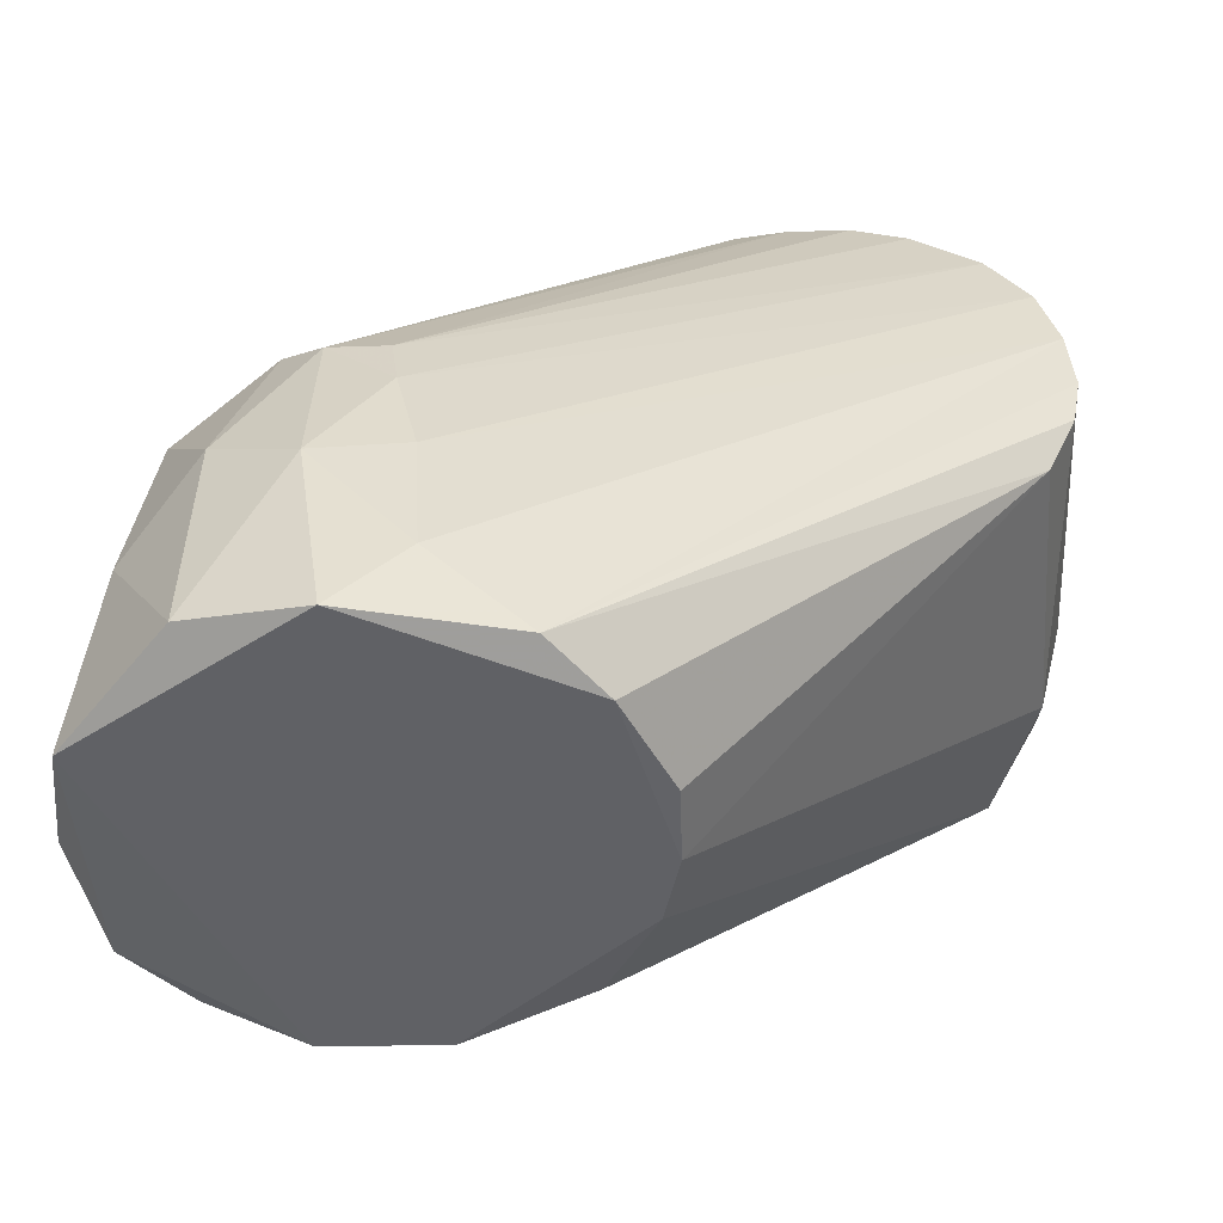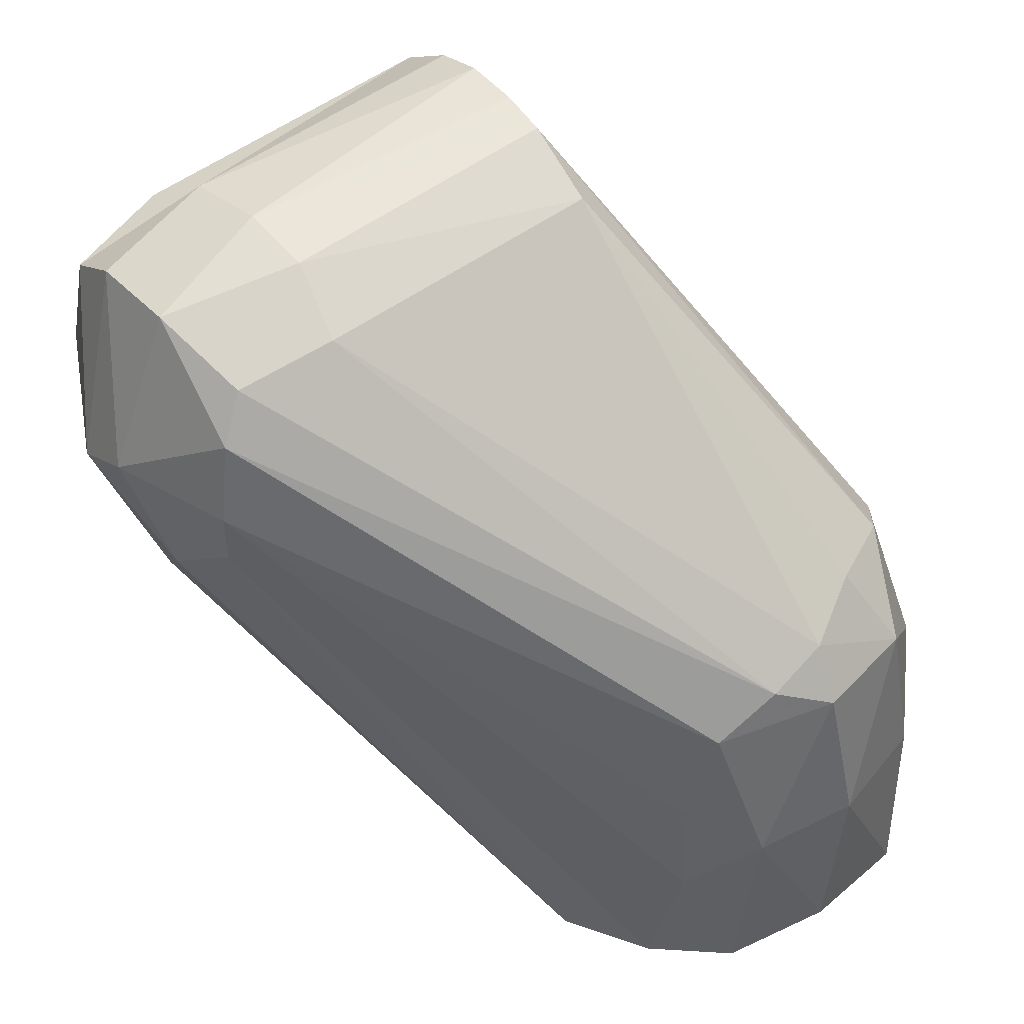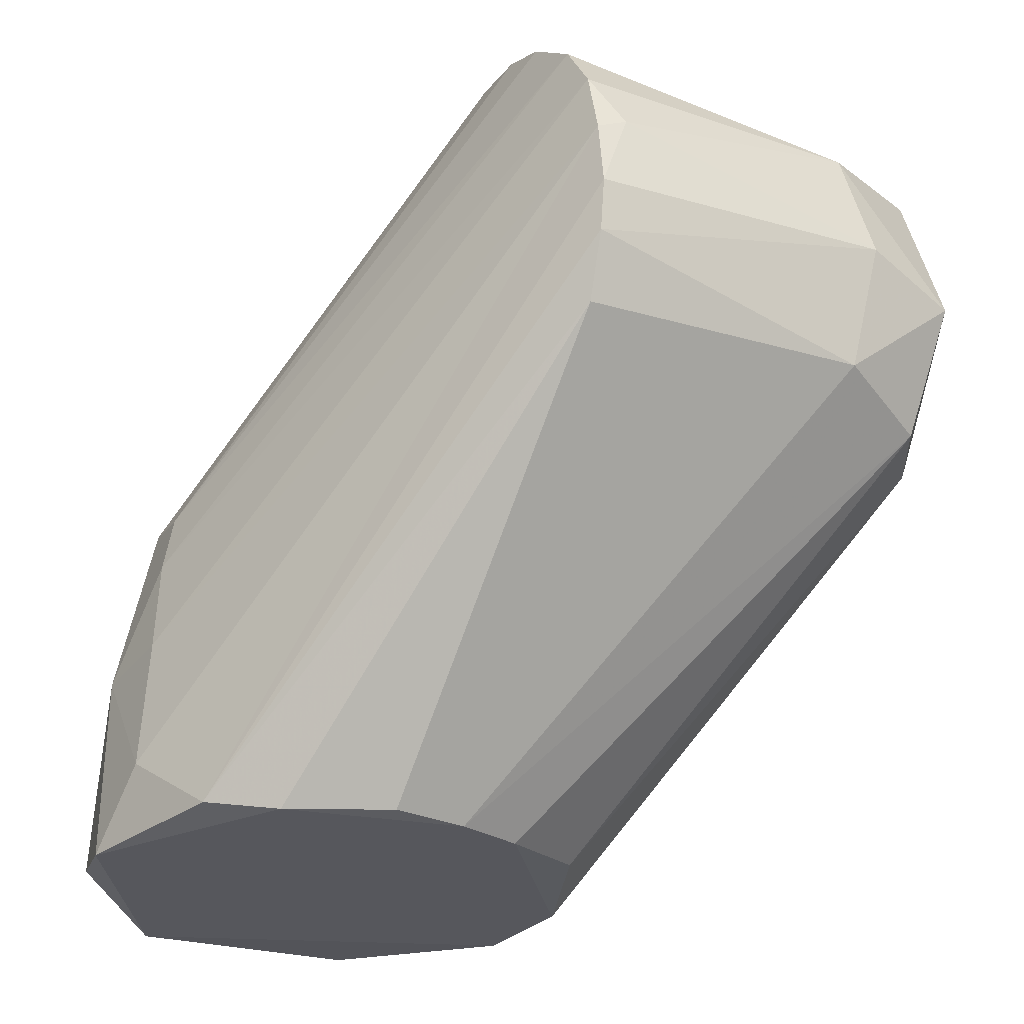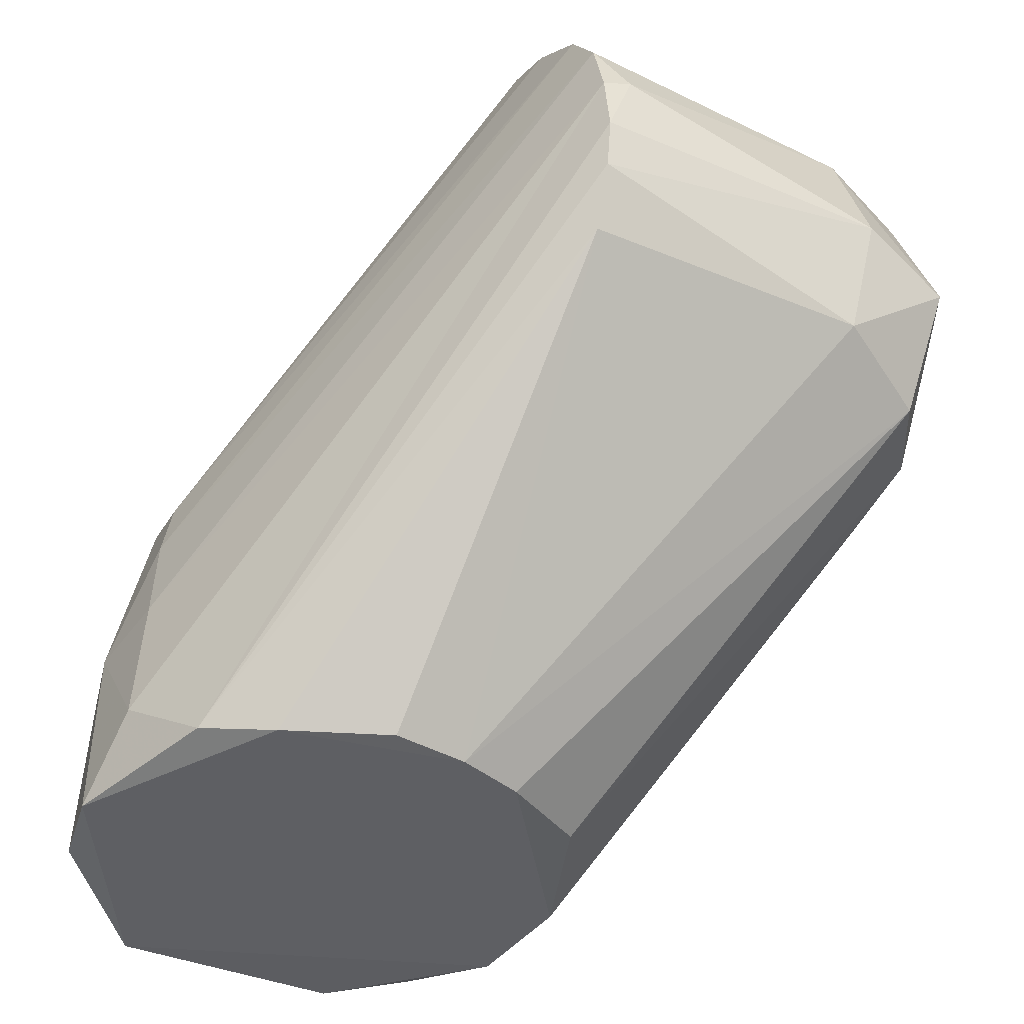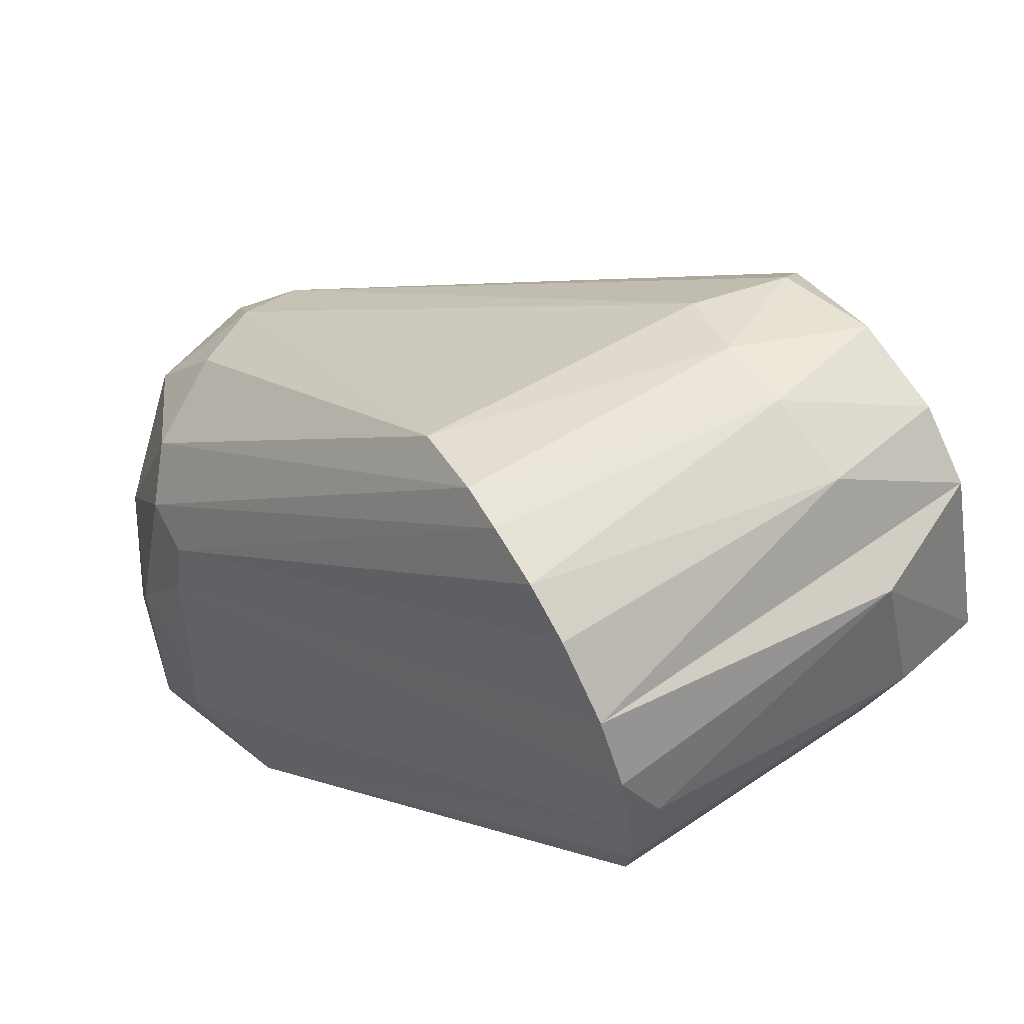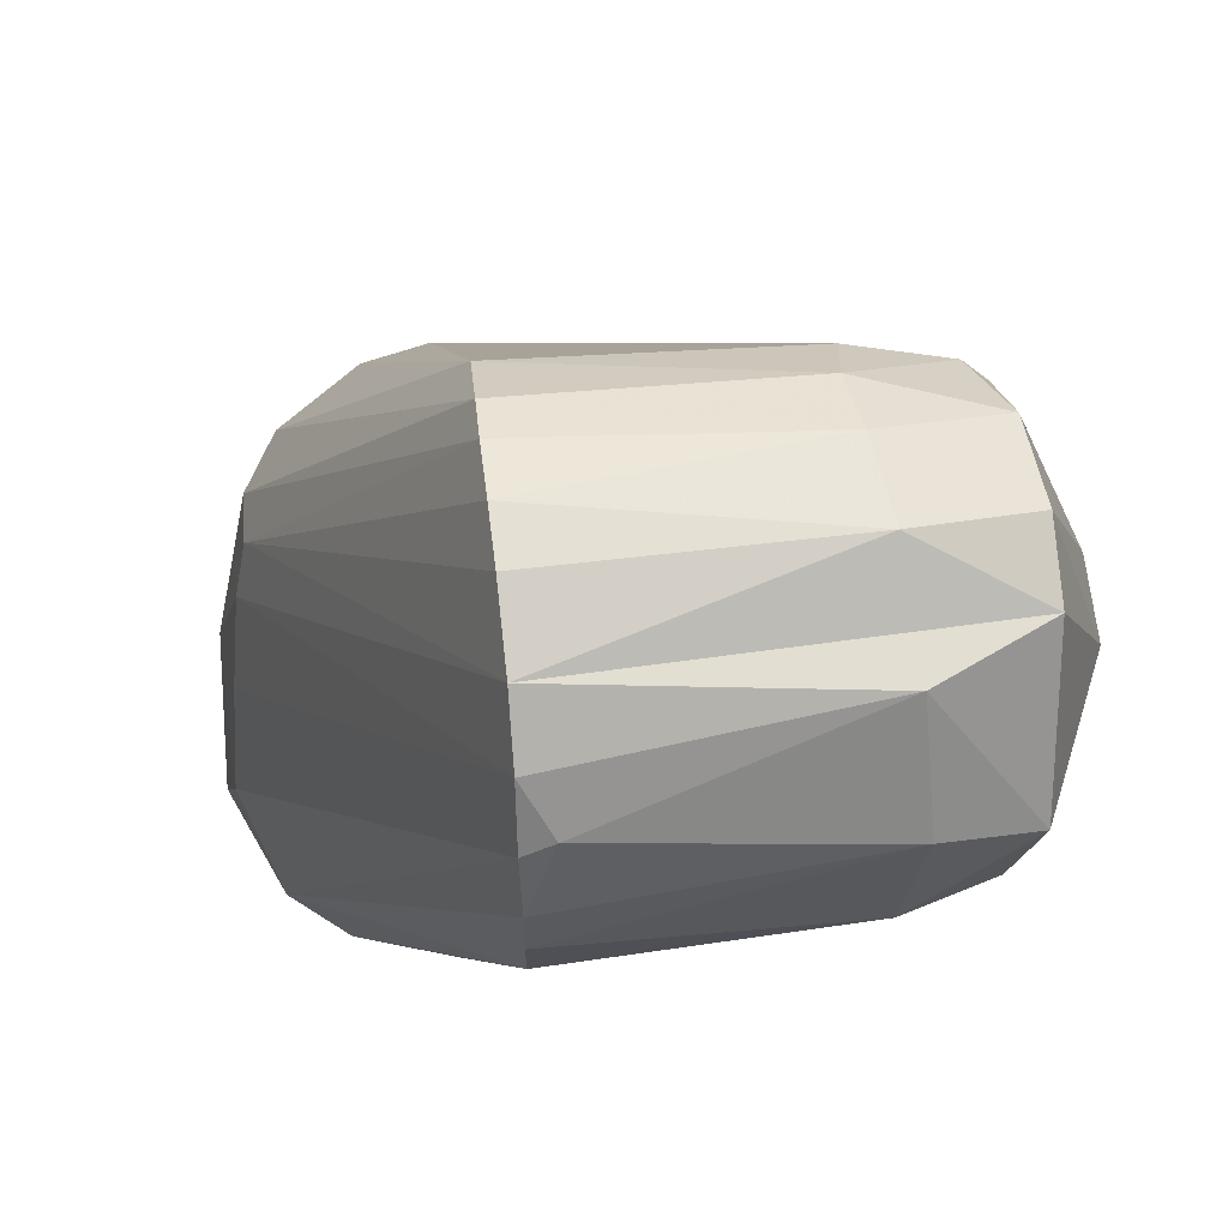
<metadata>
{"format":"obj","ext":"obj","renderer":"f3d","projection":"perspective","resolution":1024,"background":"white","views":[{"elev":-48.2,"azim":5.0,"up":"+Z"},{"elev":50.9,"azim":-125.7,"up":"+Z"},{"elev":-27.5,"azim":62.6,"up":"+Z"},{"elev":-40.6,"azim":61.4,"up":"+Z"},{"elev":62.7,"azim":59.0,"up":"+Z"},{"elev":46.0,"azim":82.6,"up":"+Z"}]}
</metadata>
<code>
o p000-post.obj
v -0.01821 0.05371 -0.1228
v 0.008764 0.05588 -0.1227
v -0.000297 -0.05744 -0.1228
v -0.05106 0.02536 -0.1215
v -0.03811 0.04248 -0.1199
v 0.04594 0.1034 -0.000373
v 0.05624 -0.008126 -0.1221
v -0.027 -0.05106 -0.1173
v -0.04207 0.03611 -0.08789
v 0.05054 0.02403 -0.1228
v 0.118 0.09241 -0.03339
v 0.04673 -0.03145 -0.1228
v 0.1372 -0.000279 -0.01614
v 0.01513 -0.05458 -0.1053
v -0.0513 -0.02674 -0.1228
v 0.06396 0.108 -0.01689
v 0.03758 0.04511 -0.1204
v 0.05523 0.008812 -0.1228
v 0.1307 0.000492 -0.03052
v 0.03533 -0.04532 -0.1198
v 0.1379 -0.000939 0.01029
v 0.1002 0.1025 -0.03345
v 0.1302 0.06884 -0.02728
v 0.04681 0.1029 0.01138
v 0.1393 -0.000512 -0.004519
v -0.04517 -0.03125 -0.07948
v 0.07898 0.1032 -0.03658
v 0.01313 -0.05204 -0.07447
v 0.1334 -0.000695 0.02603
v -0.02711 -0.04548 -0.06407
v -0.05086 0.01971 -0.07614
v -0.05449 -0.004641 -0.07486
v -0.05747 0.002109 -0.115
v 0.04983 0.09863 0.03064
v 0.09176 0.1138 -0.000562
v 0.1366 0.07252 0.001093
v -0.007054 -0.05466 -0.07742
v -0.03898 0.03446 -0.06292
v 0.1382 0.006065 0.01347
v 0.1271 0.07087 0.03082
v -0.04731 -0.000592 -0.03601
v -0.03912 0.02677 -0.03903
v 0.00791 -0.04931 -0.05137
v -0.04083 0.01233 -0.0292
v 0.07633 0.1131 0.008733
v 0.1309 0.0955 -0.005517
v 0.124 -0.000576 0.03948
v 0.05439 0.09146 0.04056
v 0.00593 -0.04629 -0.03726
v 0.1088 -0.000632 0.05076
v -0.04072 -0.02614 -0.03852
v 0.07725 0.09671 0.04715
v 0.1144 0.09773 0.03349
v 0.08213 -0.000603 0.05674
v 0.09626 -0.000689 0.05551
v 0.06873 0.06557 0.05268
v 0.1058 0.06914 0.04904
v -0.007373 -0.04568 -0.03554
v -0.01743 -0.03754 -0.0273
v 0.07067 -0.000284 0.05585
v 0.05214 0.000429 0.04847
v -0.02877 -0.01814 -0.02033
v 0.05155 0.06855 0.04458
v 0.08571 0.06694 0.05425
v -0.03853 -0.002303 -0.02453
v 0.09938 0.09793 0.044
f 1 12 3
f 1 3 15
f 1 2 10
f 1 10 18
f 1 18 12
f 15 4 1
f 3 12 20
f 1 4 5
f 18 7 12
f 20 14 3
f 15 33 4
f 5 6 1
f 10 2 17
f 20 25 21
f 20 21 14
f 15 3 8
f 2 22 17
f 18 19 7
f 20 13 25
f 15 8 26
f 5 4 9
f 16 1 6
f 1 27 2
f 2 27 22
f 10 17 11
f 10 11 18
f 11 23 18
f 18 23 19
f 12 19 20
f 33 31 4
f 4 31 9
f 11 17 22
f 19 12 7
f 19 13 20
f 25 39 21
f 14 37 3
f 15 32 33
f 26 8 30
f 15 26 32
f 5 9 6
f 24 45 16
f 16 35 27
f 16 27 1
f 11 46 23
f 3 37 8
f 33 32 31
f 6 9 24
f 16 6 24
f 16 45 35
f 19 23 13
f 25 36 39
f 28 37 14
f 21 39 29
f 22 46 11
f 22 35 46
f 13 36 25
f 14 21 28
f 28 21 29
f 28 43 37
f 30 8 37
f 9 38 24
f 34 45 24
f 27 35 22
f 13 23 36
f 28 29 43
f 32 26 51
f 30 51 26
f 9 31 38
f 24 38 42
f 23 46 36
f 29 40 47
f 32 51 41
f 31 42 38
f 24 42 34
f 34 48 52
f 36 40 39
f 29 39 40
f 37 58 30
f 32 41 31
f 34 52 45
f 52 66 45
f 36 46 40
f 43 29 47
f 34 44 48
f 46 53 40
f 49 58 43
f 47 50 49
f 58 59 30
f 41 42 31
f 34 42 44
f 58 37 43
f 47 49 43
f 47 40 53
f 47 53 57
f 55 49 50
f 51 65 41
f 66 35 45
f 46 35 53
f 49 55 54
f 49 54 58
f 30 59 51
f 65 51 62
f 42 41 44
f 48 44 63
f 57 50 47
f 48 63 56
f 56 52 48
f 53 66 57
f 55 50 57
f 55 57 64
f 54 55 64
f 59 58 60
f 59 60 61
f 51 59 62
f 44 41 65
f 53 35 66
f 60 54 64
f 58 54 60
f 59 61 62
f 63 61 56
f 56 64 52
f 52 64 66
f 44 65 63
f 57 66 64
f 61 65 62
f 63 65 61
f 61 60 56
f 64 56 60

</code>
